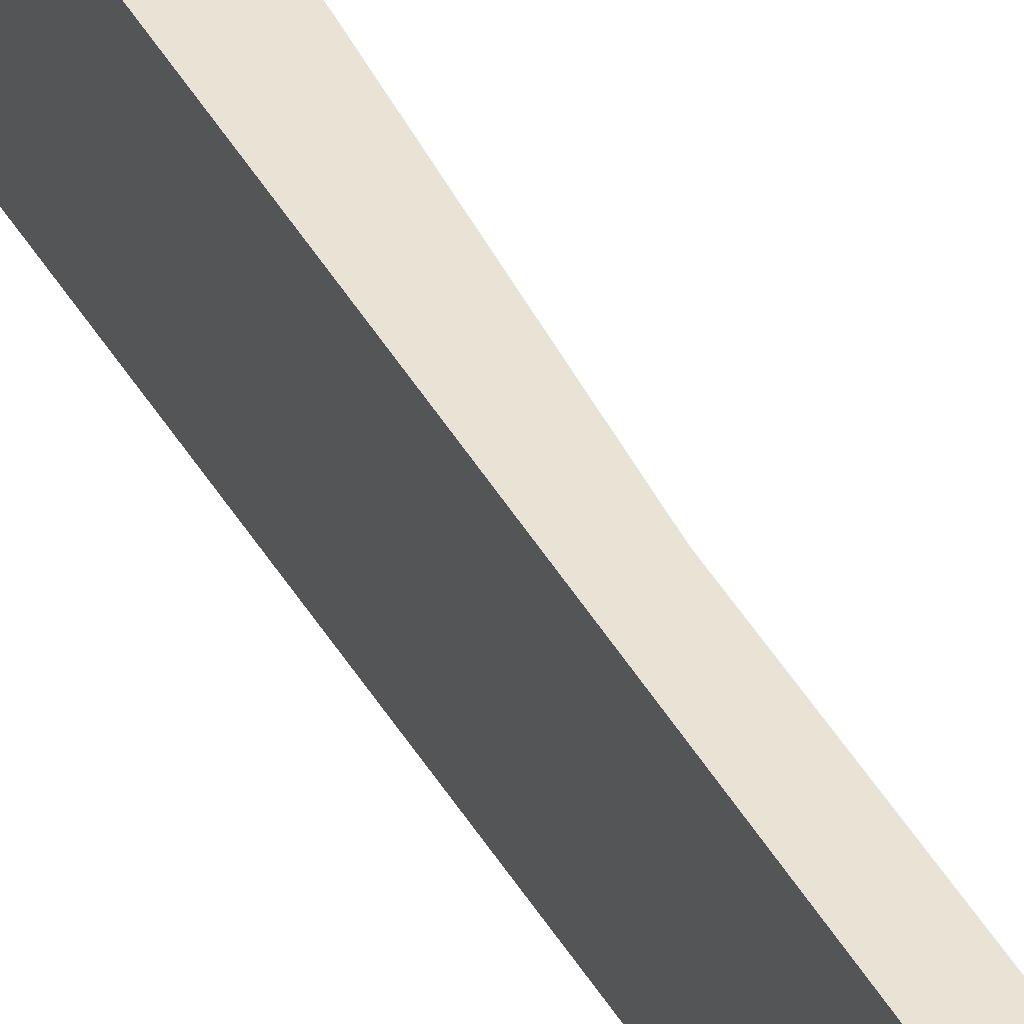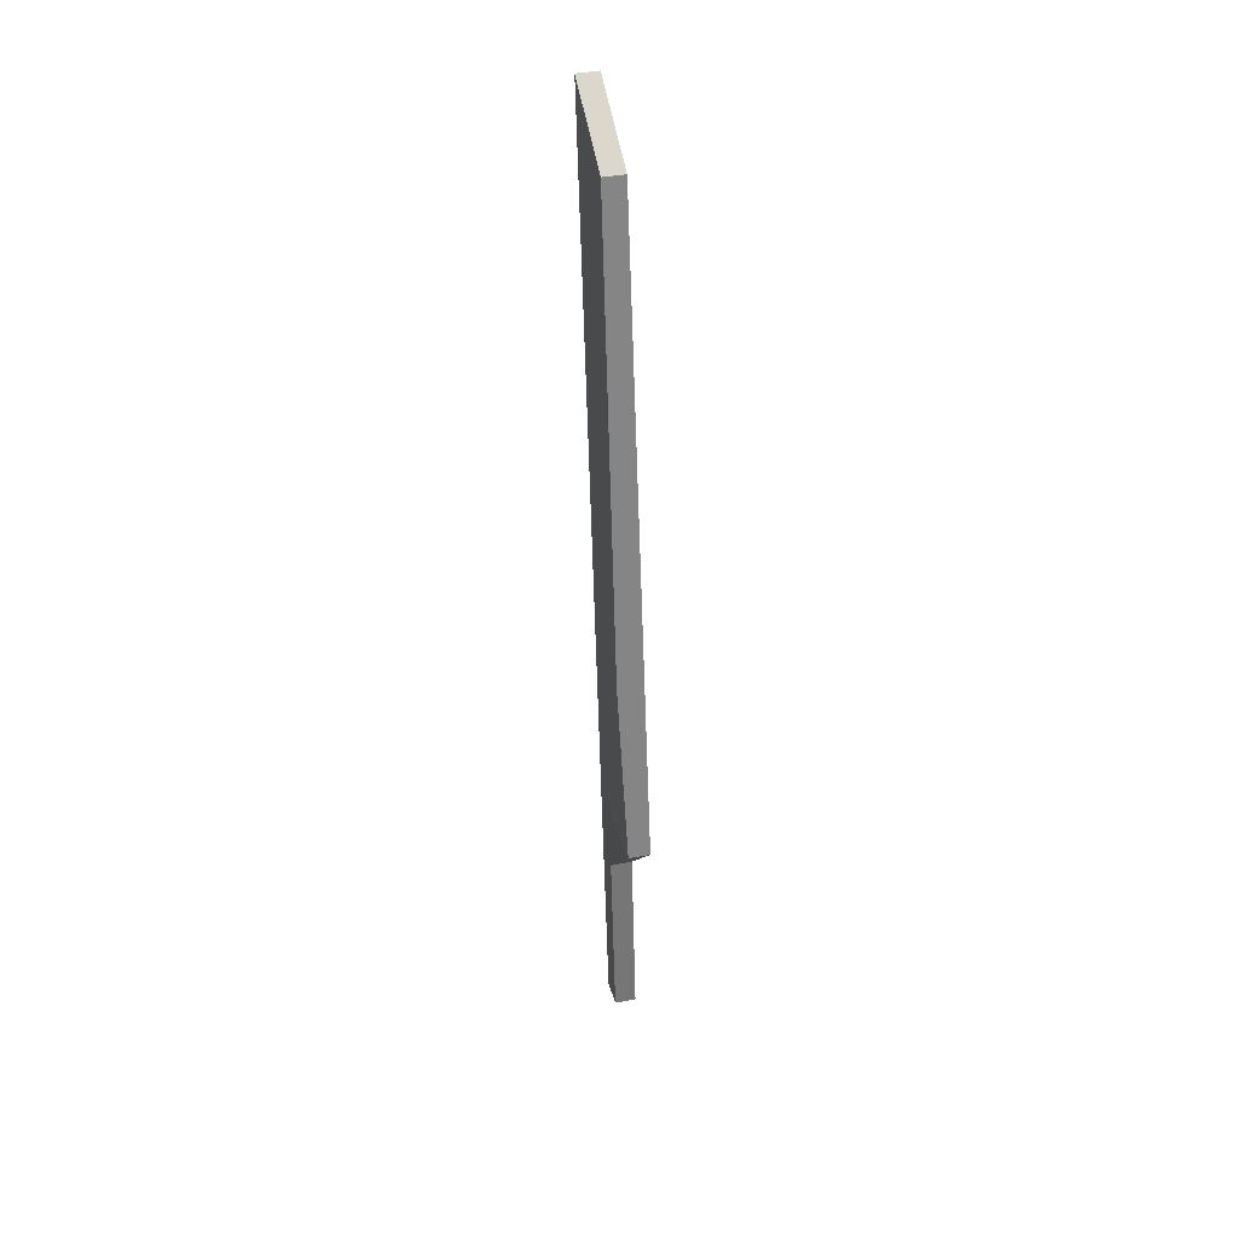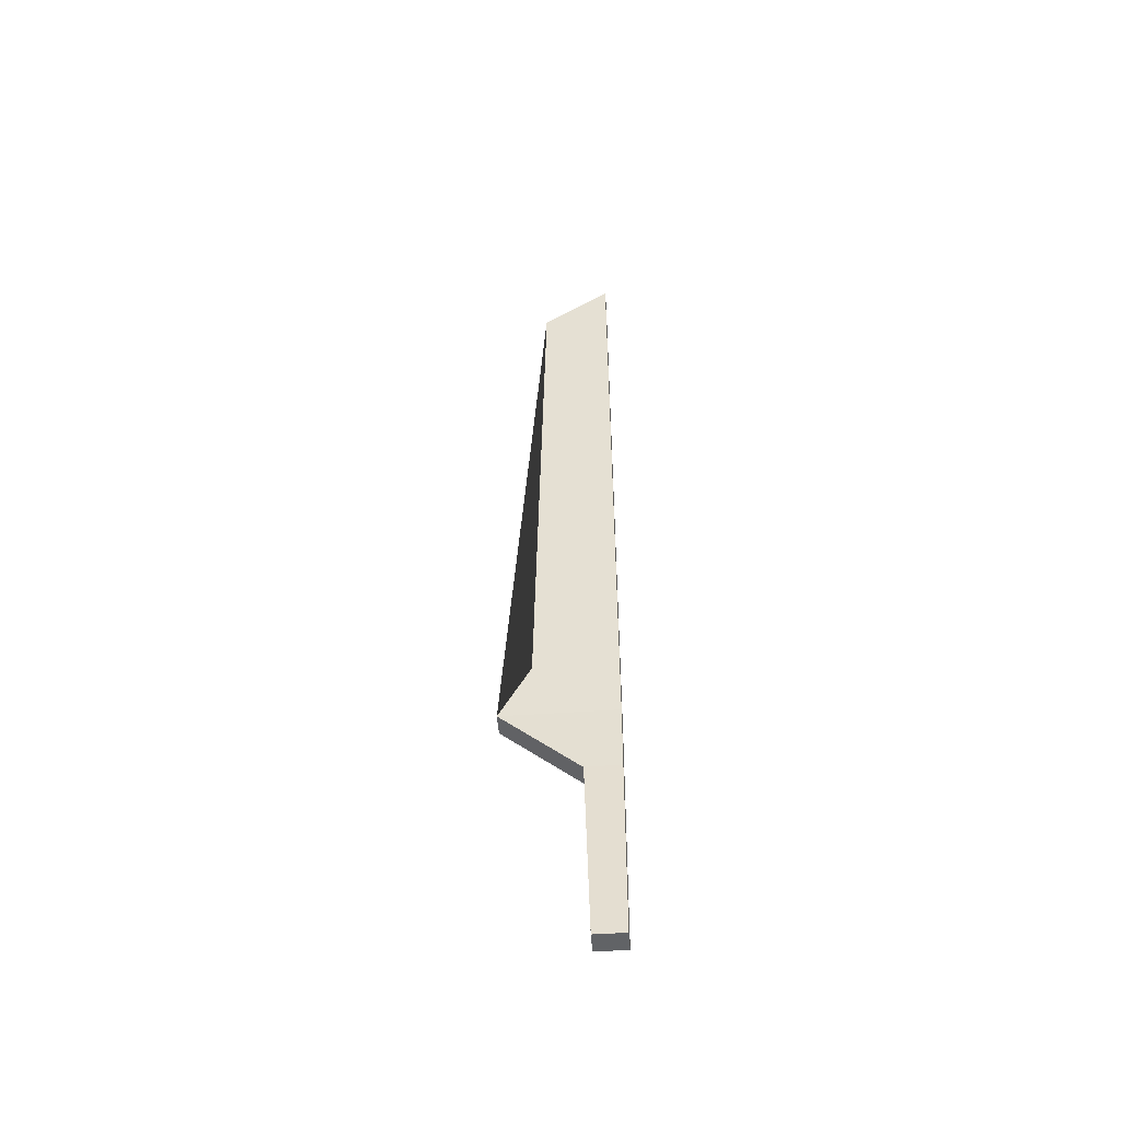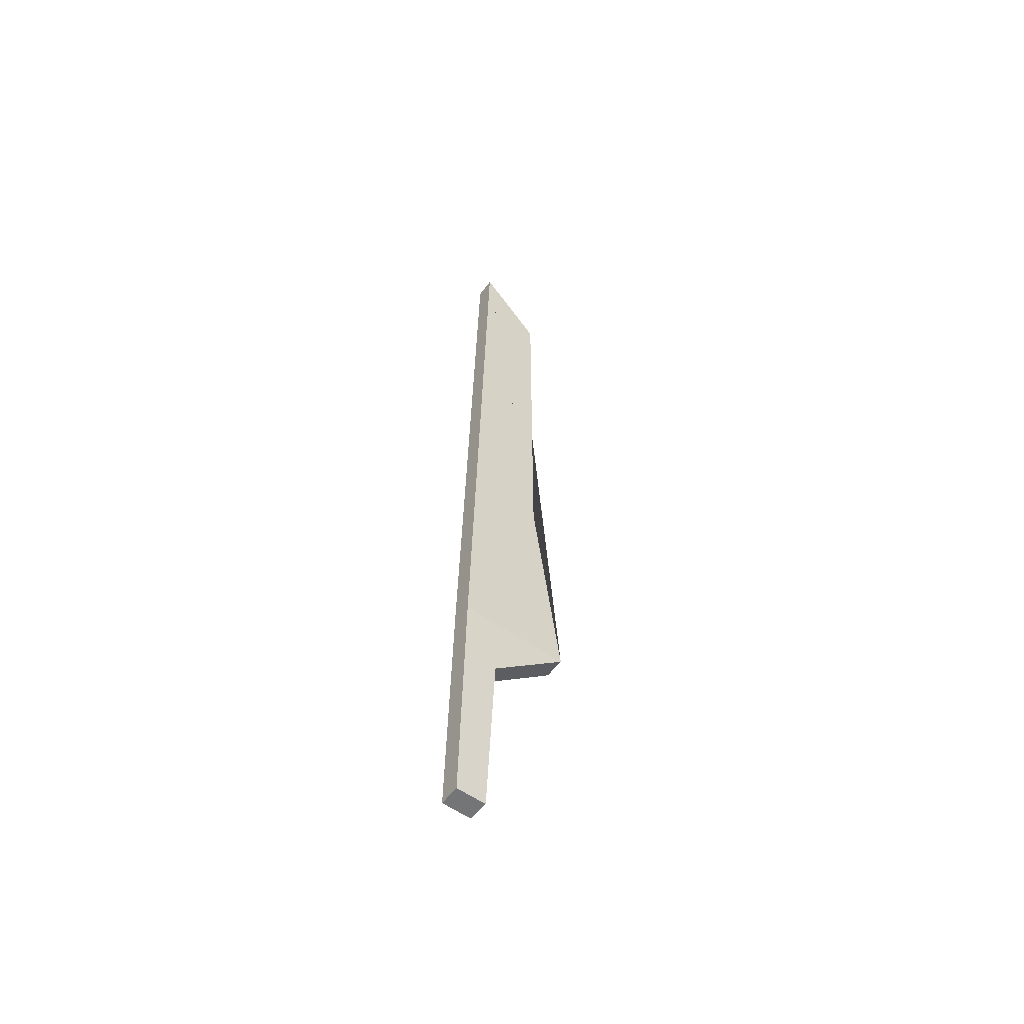
<metadata>
{"format":"obj","ext":"obj","renderer":"f3d","projection":"perspective","resolution":1024,"background":"white","views":[{"elev":37.5,"azim":155.9,"up":"+Z"},{"elev":32.1,"azim":-13.5,"up":"+Y"},{"elev":-49.3,"azim":94.4,"up":"+Y"},{"elev":-57.7,"azim":-126.0,"up":"+Y"}]}
</metadata>
<code>
o 立方体
v -0.5269 0.3076 -0.4905
v -0.6108 0.3053 -0.4905
v -0.5269 0.3076 -0.6094
v -0.6108 0.3053 -0.6094
v -0.6087 3.872 -0.3268
v -0.6927 3.87 -0.3265
v -0.629 4.116 -0.5977
v -0.713 4.114 -0.5976
v -0.5537 1.309 -0.6094
v -0.6376 1.307 -0.6094
v -0.5537 1.309 -0.168
v -0.6376 1.307 -0.168
v -0.5465 1.039 -0.6094
v -0.6322 1.035 -0.4732
v -0.6304 1.036 -0.6094
v -0.5483 1.038 -0.4732
v -0.6407 1.545 -0.2897
v -0.5568 1.547 -0.2897
f 1 2 4 3
f 9 10 8 7
f 7 8 6 5
f 16 14 2 1
f 9 7 5 18 11
f 15 4 2 14
f 8 10 12 17 6
f 13 9 11 16
f 5 6 17 12 11 18
f 13 15 10 9
f 3 4 15 13
f 3 13 16 1
f 10 15 14 12
f 11 12 14 16

</code>
